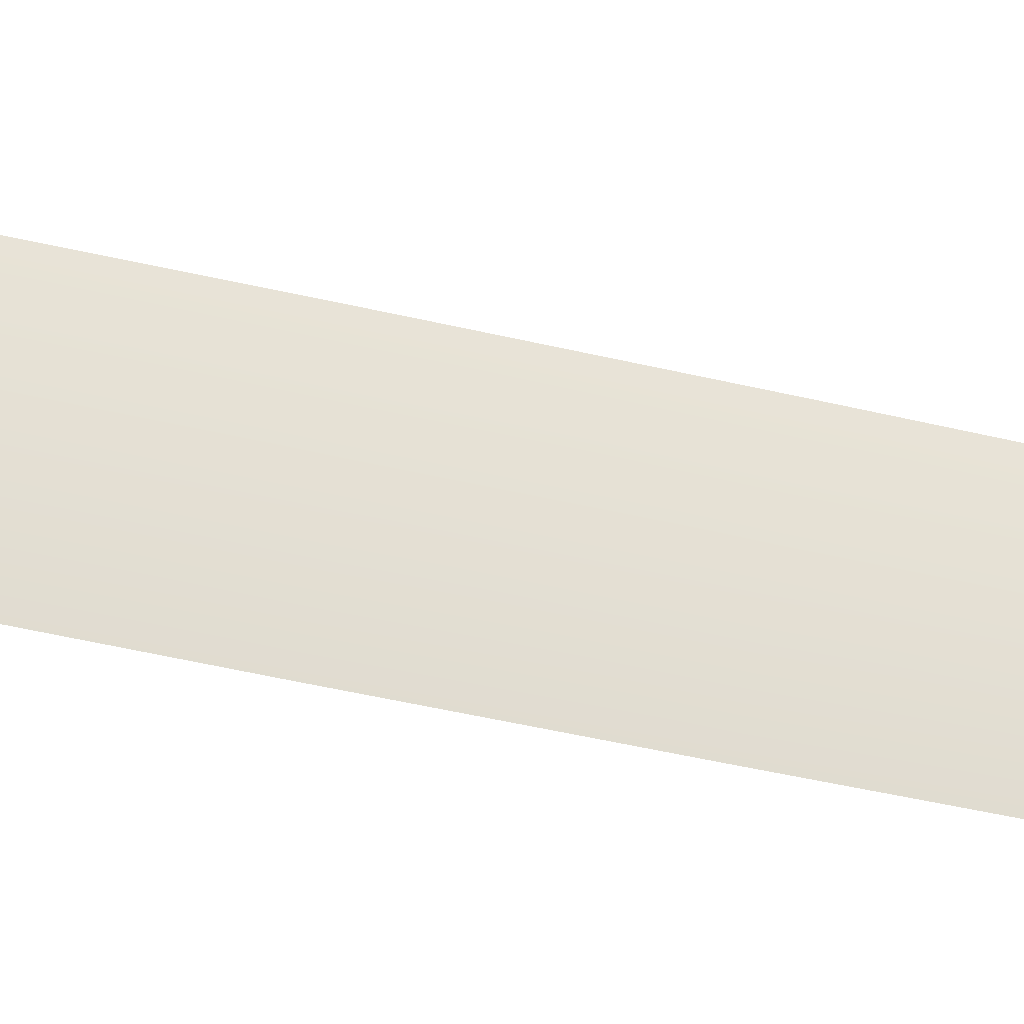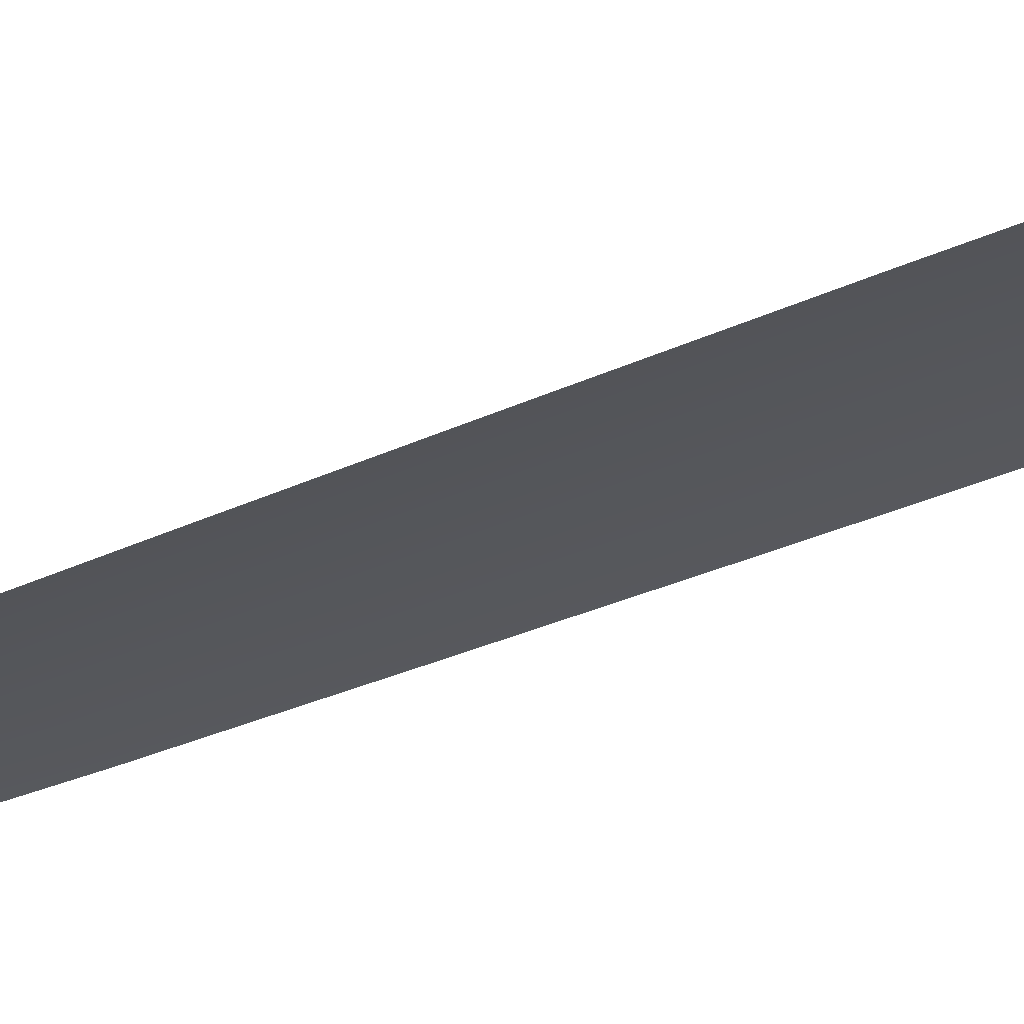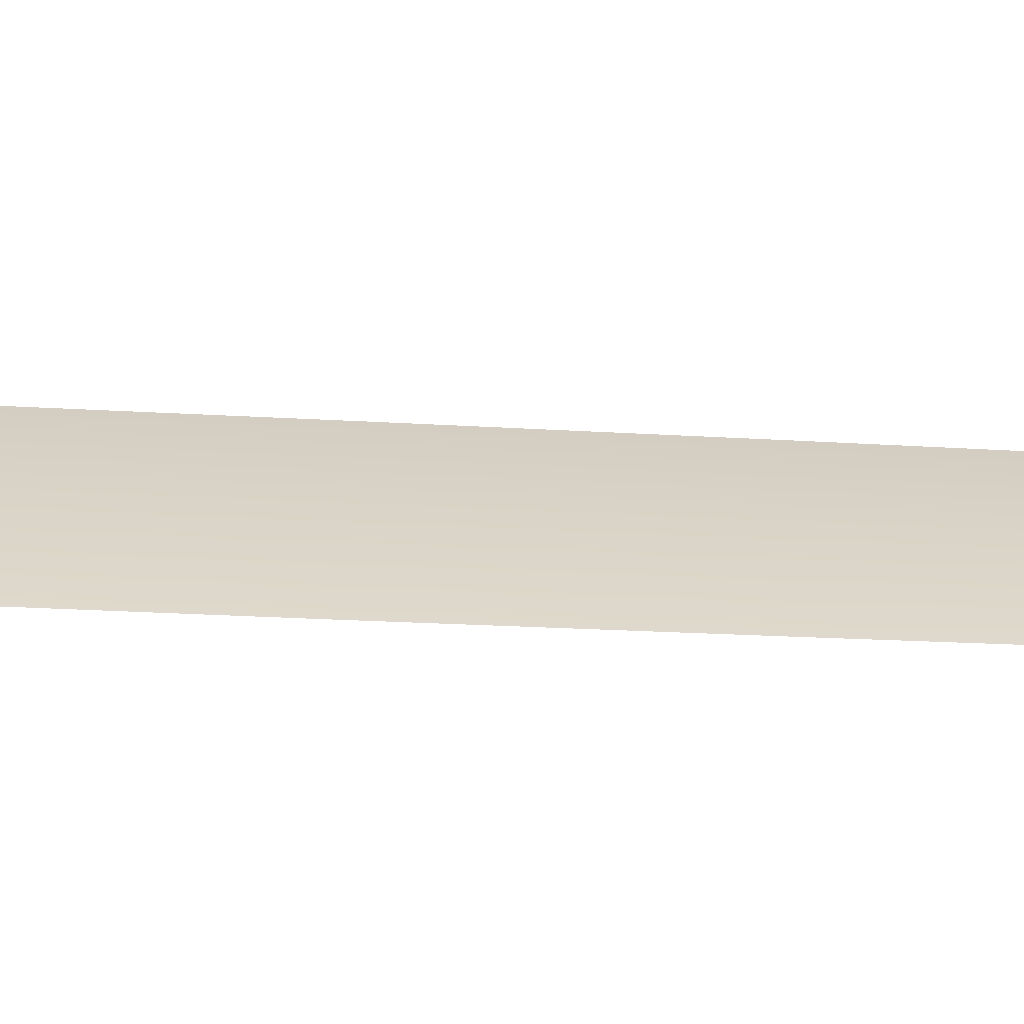
<metadata>
{"format":"obj","ext":"obj","renderer":"f3d","projection":"perspective","resolution":1024,"background":"white","views":[{"elev":65.8,"azim":-84.9,"up":"+Y"},{"elev":-26.2,"azim":121.1,"up":"+Y"},{"elev":28.5,"azim":-92.2,"up":"+Y"}]}
</metadata>
<code>
o feather_tail_primary_004
v 0.003788 0.04474 -0.1058
v -0.00282 0.04474 -0.1066
v 0.01919 0.04474 -0.2202
v 0.01031 0.04474 -0.2213
v 0.000125 0.04516 -0.1033
v 0.0155 0.04516 -0.2267
v 0.006462 0.04474 -0.1151
v 0.009123 0.04474 -0.1274
v 0.01874 0.04474 -0.1979
v 0.01971 0.04474 -0.2104
v 0.007408 0.04474 -0.2119
v 0.005284 0.04474 -0.1996
v -0.002682 0.04474 -0.1289
v -0.003117 0.04474 -0.1163
v 0.001673 0.04516 -0.1157
v 0.003221 0.04516 -0.1281
v 0.01201 0.04516 -0.1987
v 0.01356 0.04516 -0.2112
v 0.01702 0.04474 -0.1838
v 0.01519 0.04474 -0.1697
v 0.01329 0.04474 -0.1556
v 0.01135 0.04474 -0.1415
v -0.001393 0.04474 -0.1431
v 0.000181 0.04474 -0.1572
v 0.001805 0.04474 -0.1713
v 0.003483 0.04474 -0.1855
v 0.01025 0.04516 -0.1846
v 0.008495 0.04516 -0.1705
v 0.006737 0.04516 -0.1564
v 0.004979 0.04516 -0.1423
f 18 10 3 6
f 11 18 6 4
f 5 1 7 15
f 15 7 8 16
f 27 19 9 17
f 17 9 10 18
f 2 5 15 14
f 14 15 16 13
f 26 27 17 12
f 12 17 18 11
f 16 8 22 30
f 30 22 21 29
f 29 21 20 28
f 28 20 19 27
f 13 16 30 23
f 23 30 29 24
f 24 29 28 25
f 25 28 27 26

</code>
